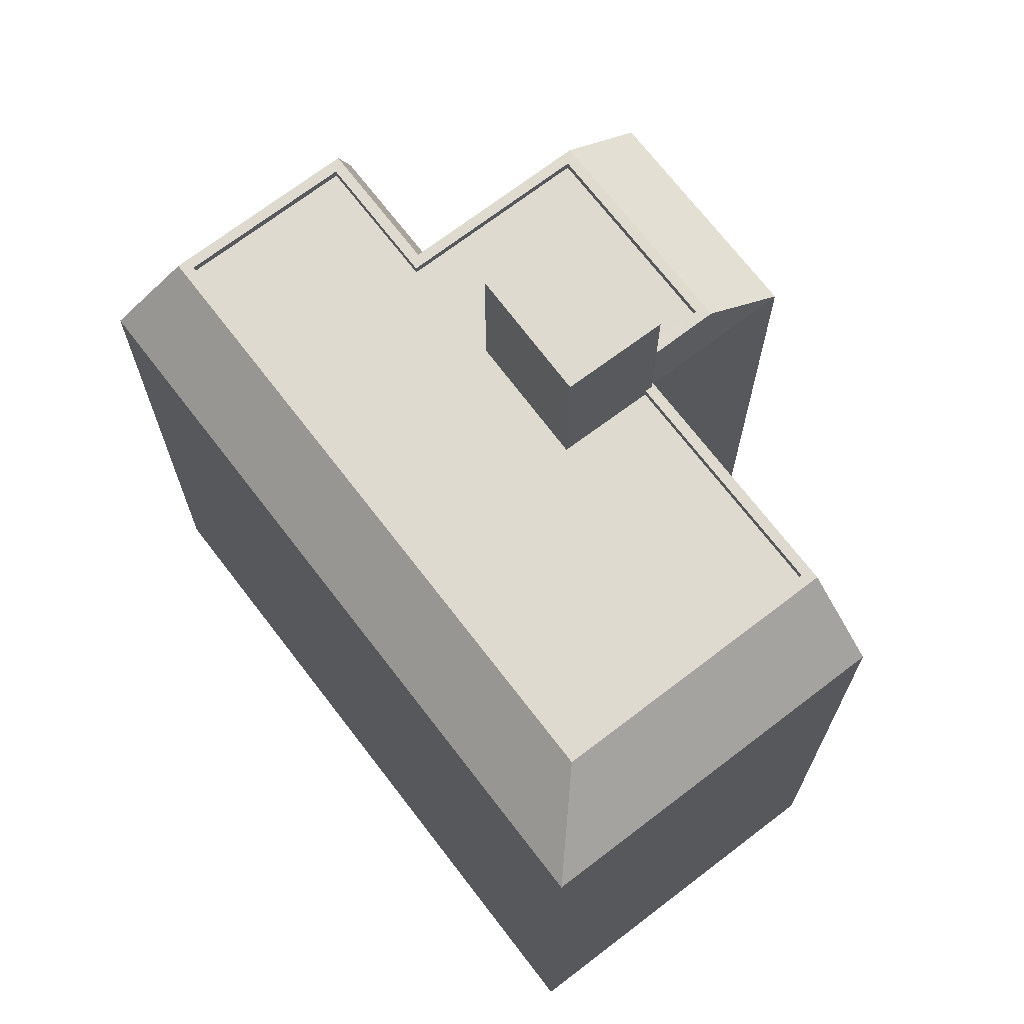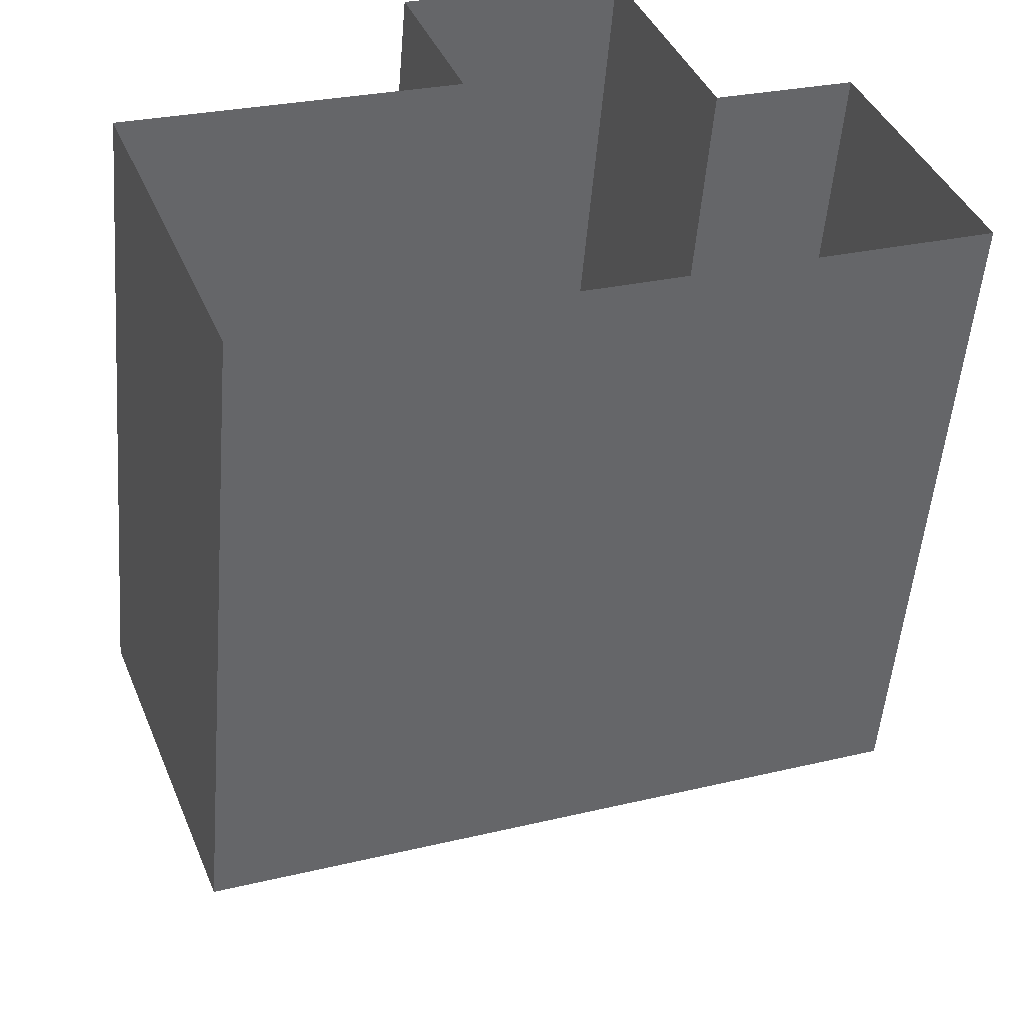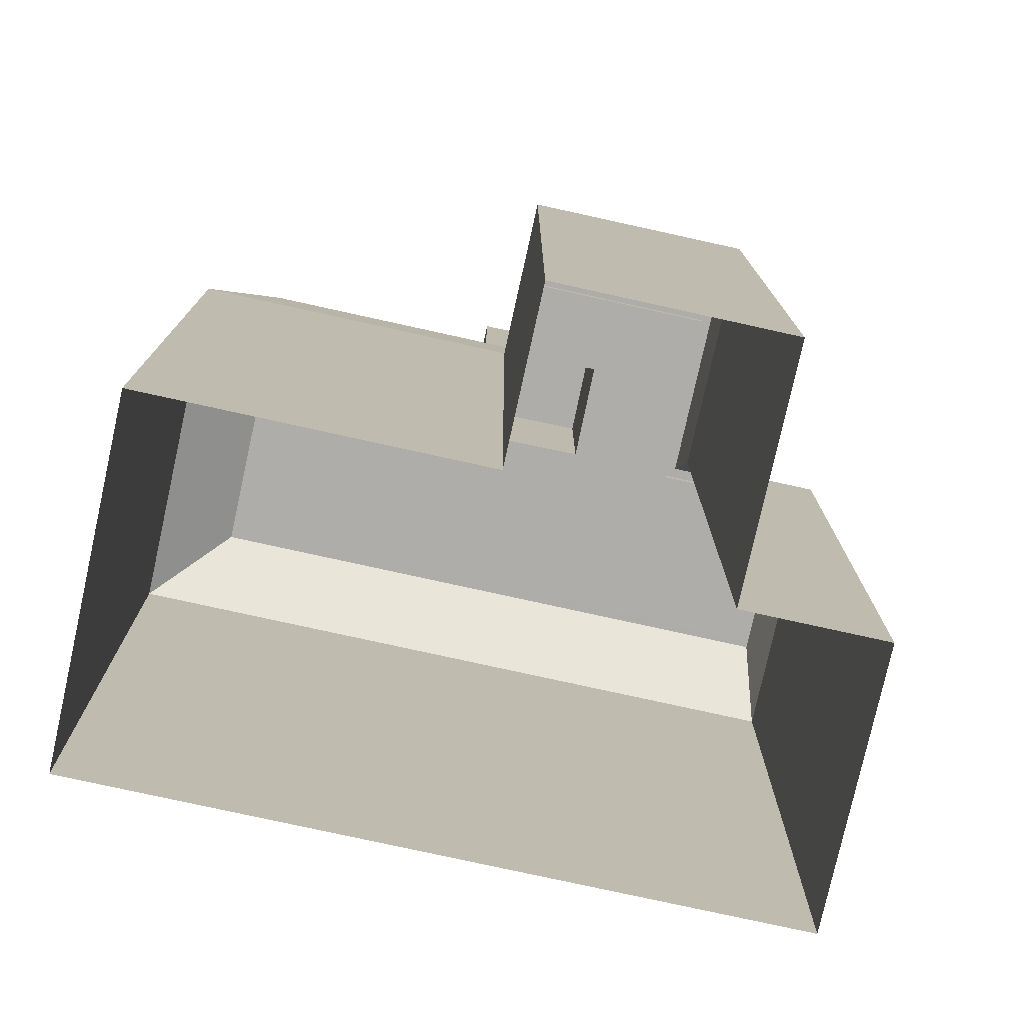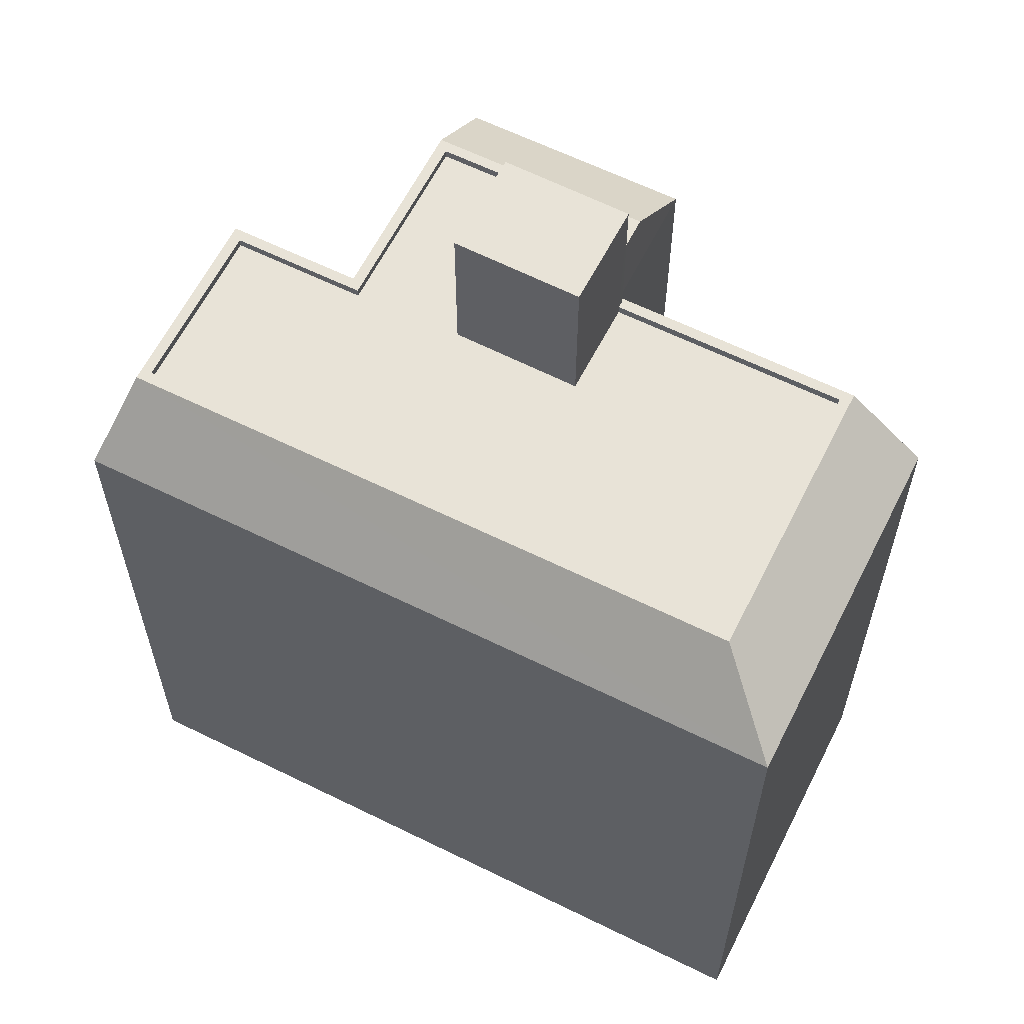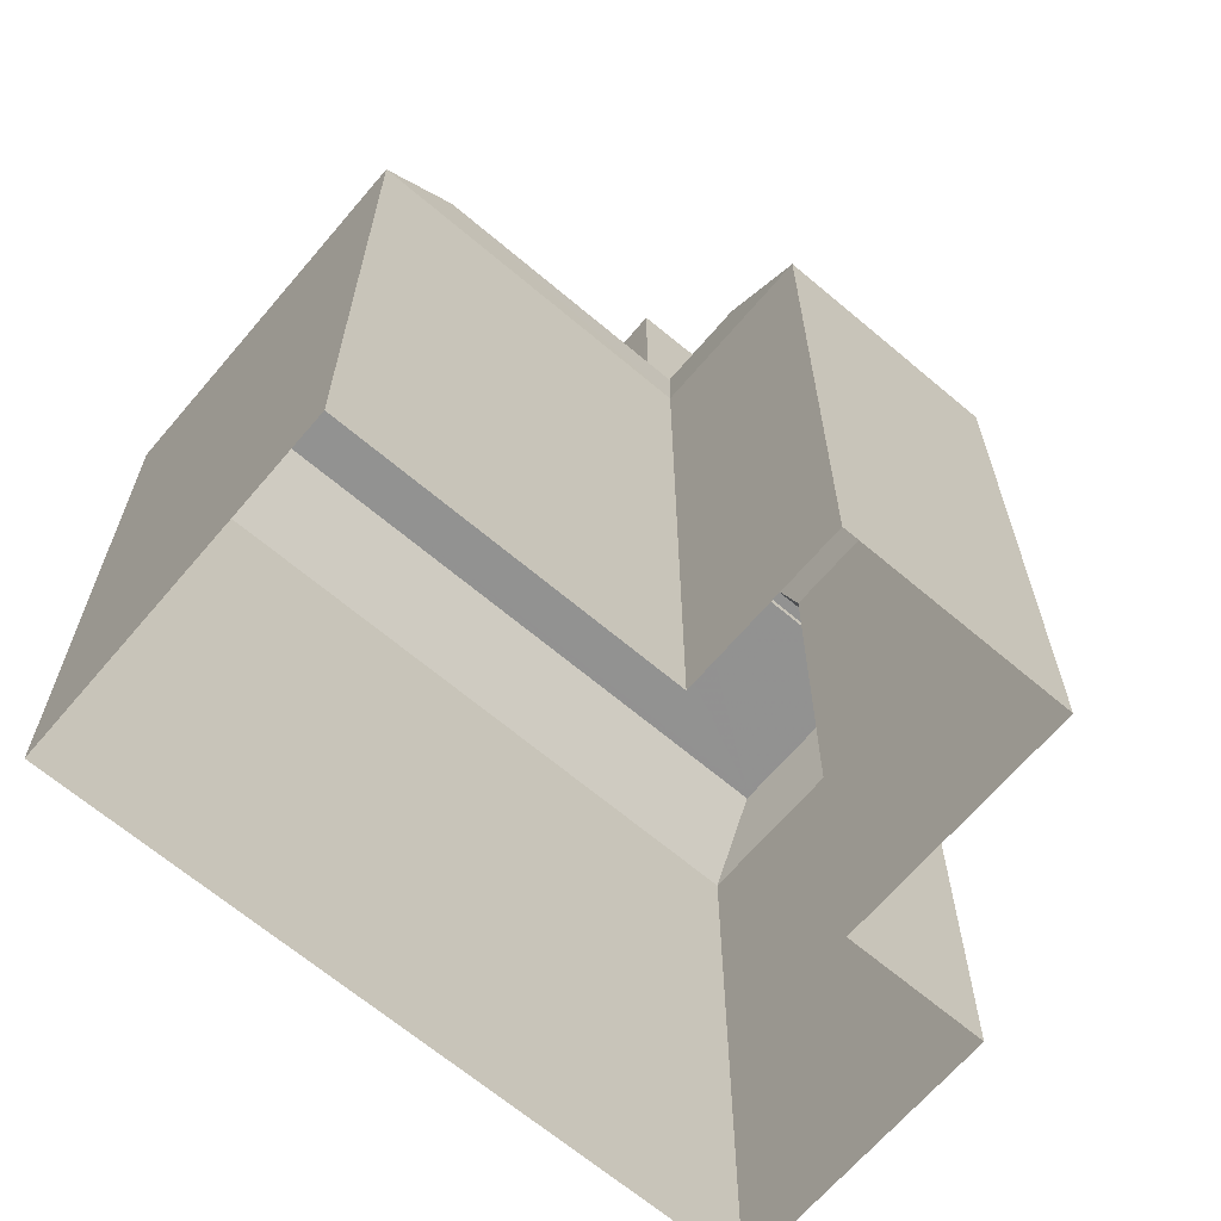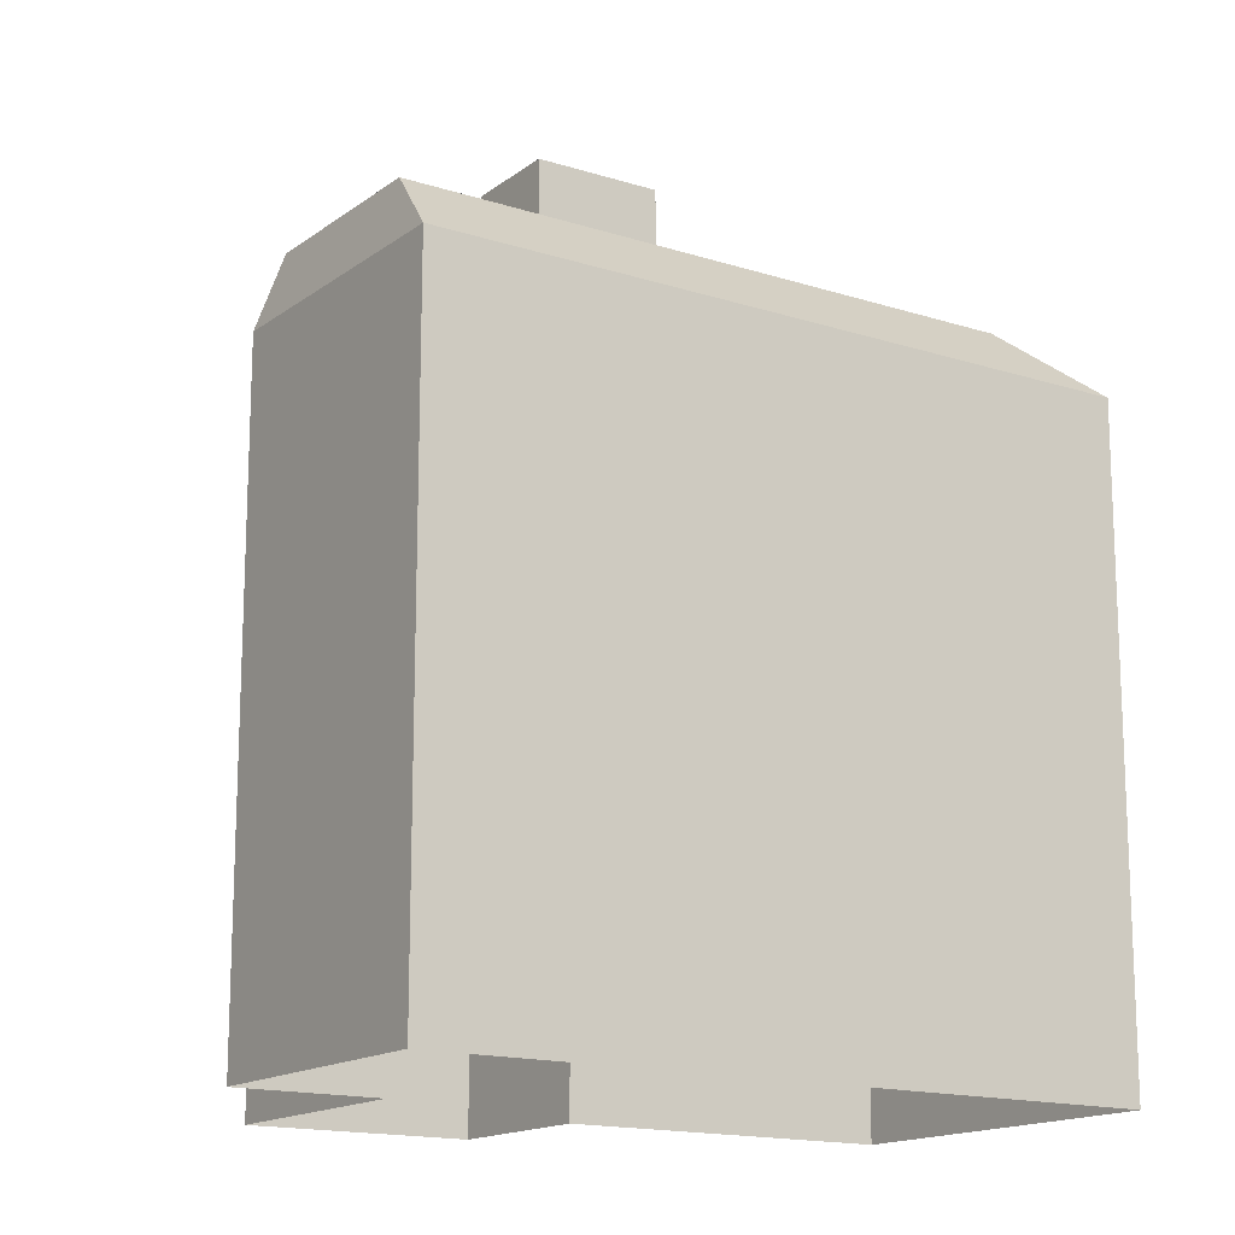
<metadata>
{"format":"obj","ext":"obj","renderer":"f3d","projection":"perspective","resolution":1024,"background":"white","views":[{"elev":70.6,"azim":31.6,"up":"+Z"},{"elev":-52.1,"azim":175.3,"up":"+Y"},{"elev":-77.1,"azim":146.6,"up":"+Z"},{"elev":62.0,"azim":5.7,"up":"+Z"},{"elev":-66.2,"azim":118.7,"up":"+Z"},{"elev":-15.5,"azim":-55.0,"up":"+Z"}]}
</metadata>
<code>
v -7119 -3.745e+04 22.87
v -7120 -3.745e+04 27.11
v -7120 -3.745e+04 22.62
v -7119 -3.745e+04 22.62
v -7119 -3.745e+04 27.11
v -7119 -3.745e+04 22.87
v -7124 -3.745e+04 22.62
v -7124 -3.745e+04 27.11
v -7122 -3.745e+04 22.62
v -7122 -3.745e+04 27.11
v -7120 -3.745e+04 22.62
v -7120 -3.745e+04 22.87
v -7116 -3.746e+04 22.87
v -7113 -3.745e+04 22.62
v -7116 -3.746e+04 22.62
v -7113 -3.745e+04 22.87
v -7132 -3.745e+04 22.63
v -7132 -3.745e+04 22.88
v -7130 -3.745e+04 22.63
v -7130 -3.745e+04 22.88
v -7126 -3.745e+04 22.88
v -7126 -3.745e+04 22.63
v -7125 -3.744e+04 22.88
v -7125 -3.744e+04 22.63
v -7119 -3.745e+04 22.87
v -7119 -3.745e+04 22.62
v -7133 -3.745e+04 20.95
v -7130 -3.745e+04 2.74
v -7133 -3.745e+04 2.74
v -7130 -3.745e+04 20.95
v -7127 -3.745e+04 20.95
v -7127 -3.745e+04 2.738
v -7124 -3.744e+04 2.738
v -7124 -3.744e+04 20.95
v -7118 -3.744e+04 20.95
v -7118 -3.744e+04 2.736
v -7120 -3.745e+04 20.95
v -7120 -3.745e+04 2.736
v -7111 -3.745e+04 20.94
v -7111 -3.745e+04 2.732
v -7114 -3.746e+04 20.94
v -7114 -3.746e+04 2.732
v -7125 -3.744e+04 22.88
v -7127 -3.745e+04 22.88
v -7120 -3.745e+04 22.87
v -7119 -3.745e+04 22.87
v -7113 -3.745e+04 22.87
v -7116 -3.746e+04 22.87
v -7132 -3.745e+04 22.88
v -7130 -3.745e+04 22.88
f 29 32 42
f 40 42 38
f 29 28 32
f 36 38 33
f 38 32 33
f 42 32 38
f 1 2 3
f 3 4 1
f 5 2 1
f 6 5 1
f 7 3 2
f 8 7 2
f 8 9 7
f 8 10 9
f 11 9 12
f 6 12 5
f 5 12 10
f 12 9 10
f 13 14 15
f 13 16 14
f 13 15 17
f 18 13 17
f 18 17 19
f 20 18 19
f 21 19 22
f 21 20 19
f 23 22 24
f 23 21 22
f 25 24 26
f 25 23 24
f 11 25 26
f 11 12 25
f 4 14 16
f 1 4 16
f 27 28 29
f 27 30 28
f 31 32 28
f 30 31 28
f 31 33 32
f 31 34 33
f 35 36 33
f 34 35 33
f 37 38 36
f 35 37 36
f 39 40 38
f 37 39 38
f 41 42 40
f 39 41 40
f 41 29 42
f 41 27 29
f 31 43 34
f 44 43 31
f 35 45 37
f 46 45 35
f 37 47 39
f 45 47 37
f 8 2 5
f 10 8 5
f 3 15 14
f 15 3 17
f 17 22 19
f 3 14 4
f 24 9 26
f 26 9 11
f 22 9 24
f 7 17 3
f 22 7 9
f 17 7 22
f 13 48 47
f 16 13 47
f 13 49 48
f 49 18 50
f 23 43 44
f 20 44 50
f 43 25 46
f 47 6 16
f 46 25 45
f 47 45 6
f 16 6 1
f 13 18 49
f 21 23 44
f 6 45 12
f 21 44 20
f 18 20 50
f 45 25 12
f 43 23 25
f 34 46 35
f 43 46 34
f 39 48 41
f 47 48 39
f 41 49 27
f 48 49 41
f 49 50 27
f 27 50 30
f 30 44 31
f 50 44 30

</code>
